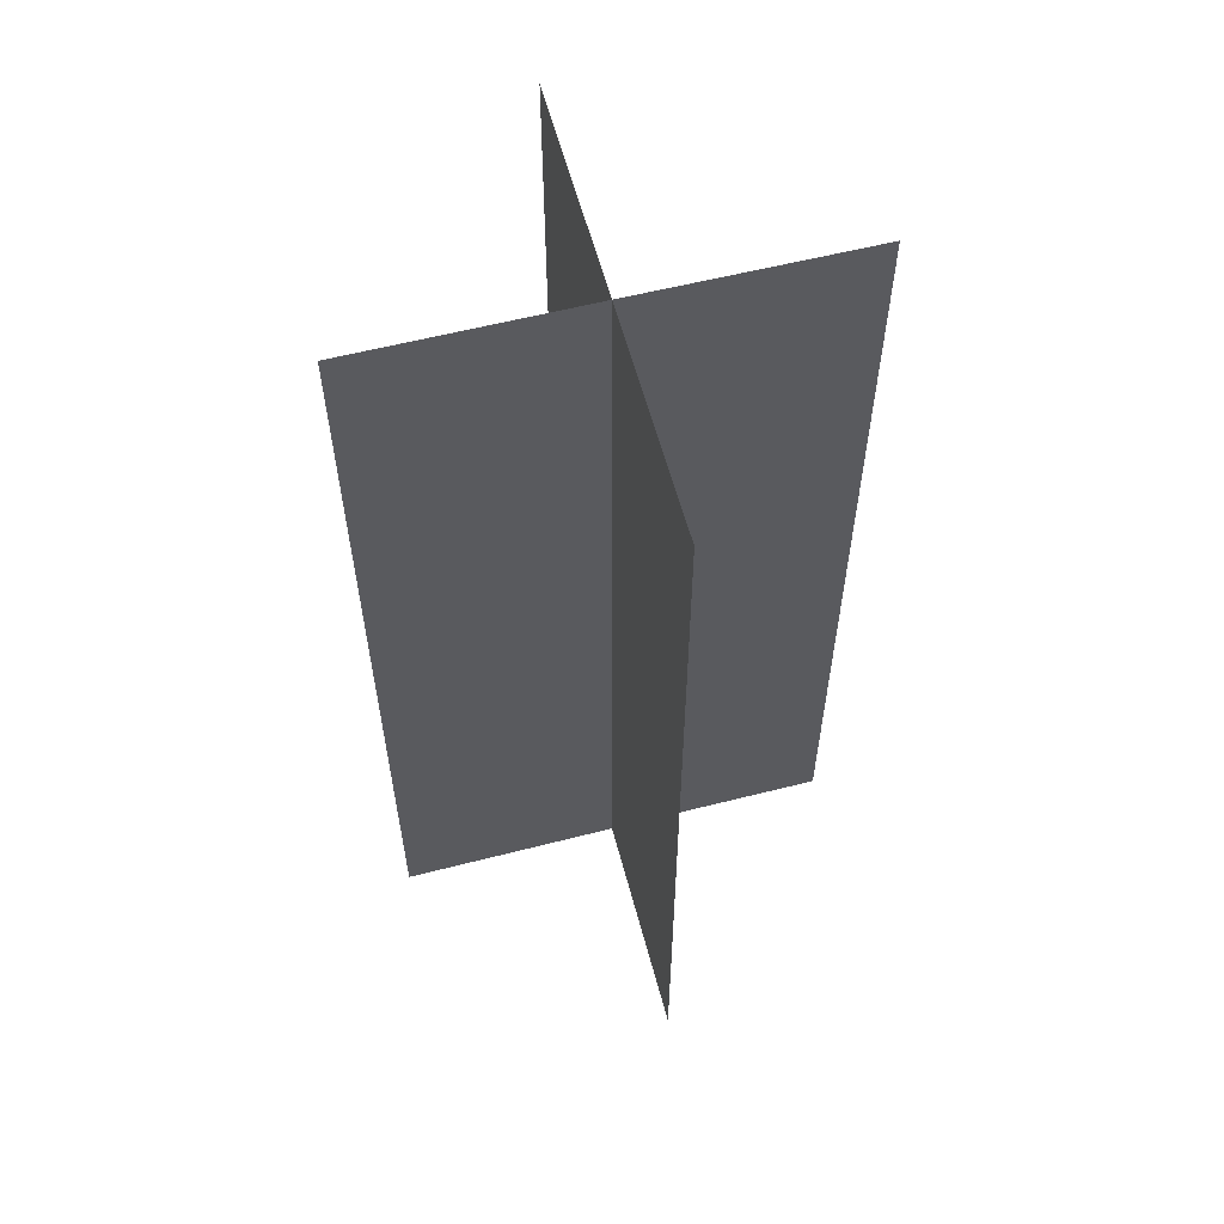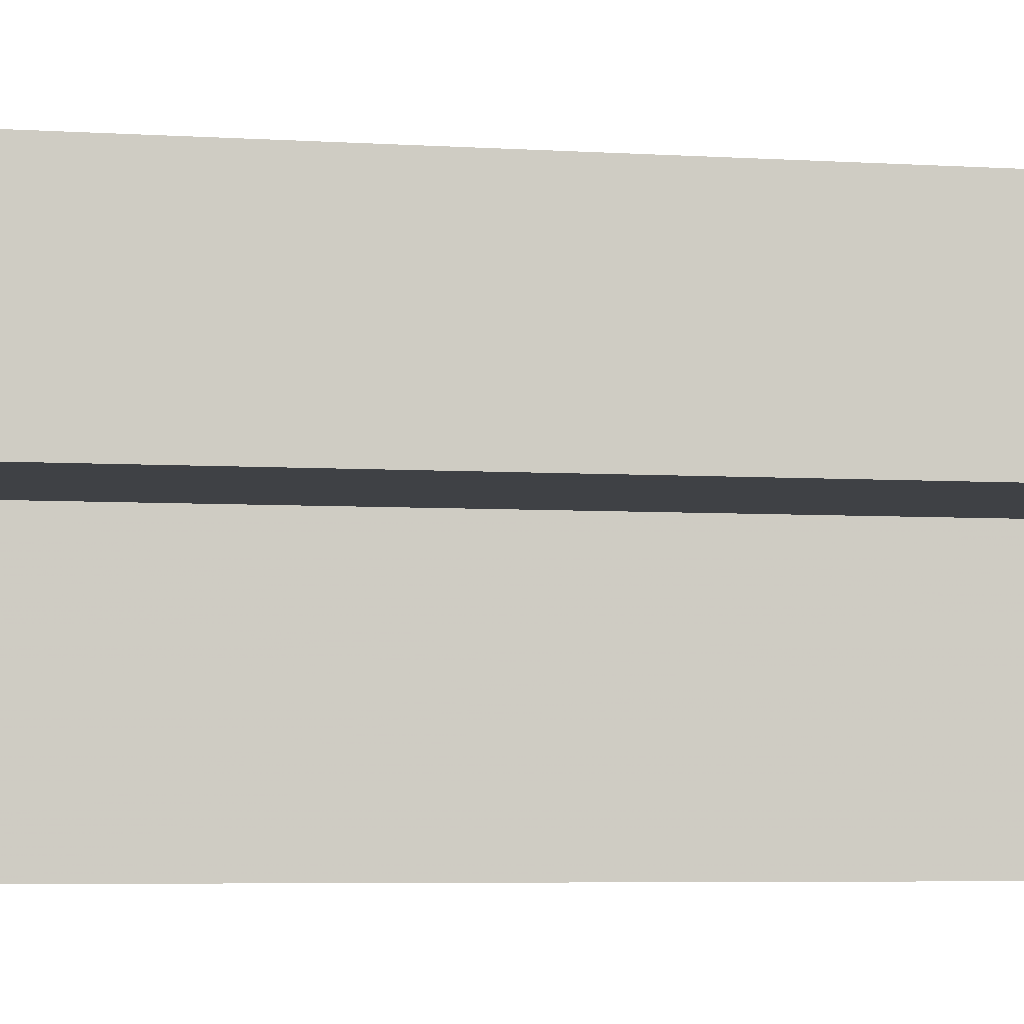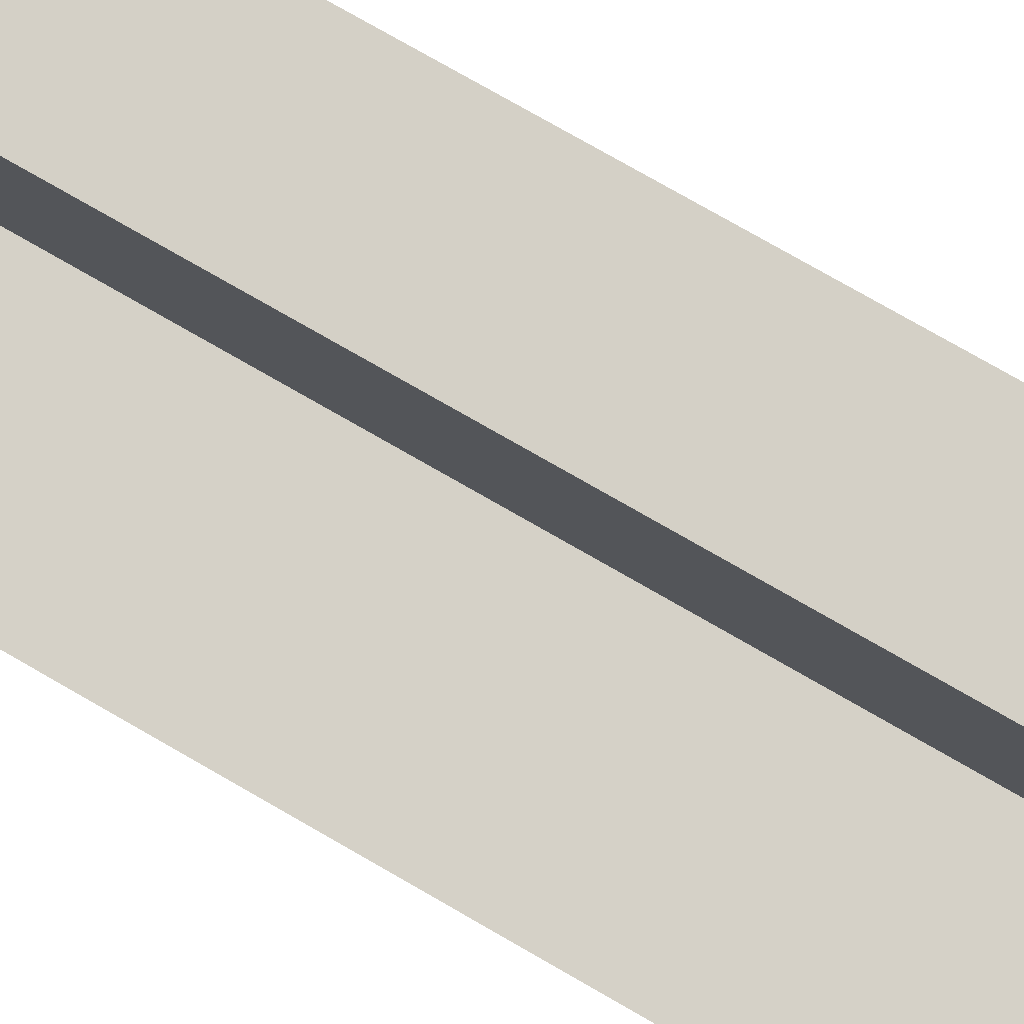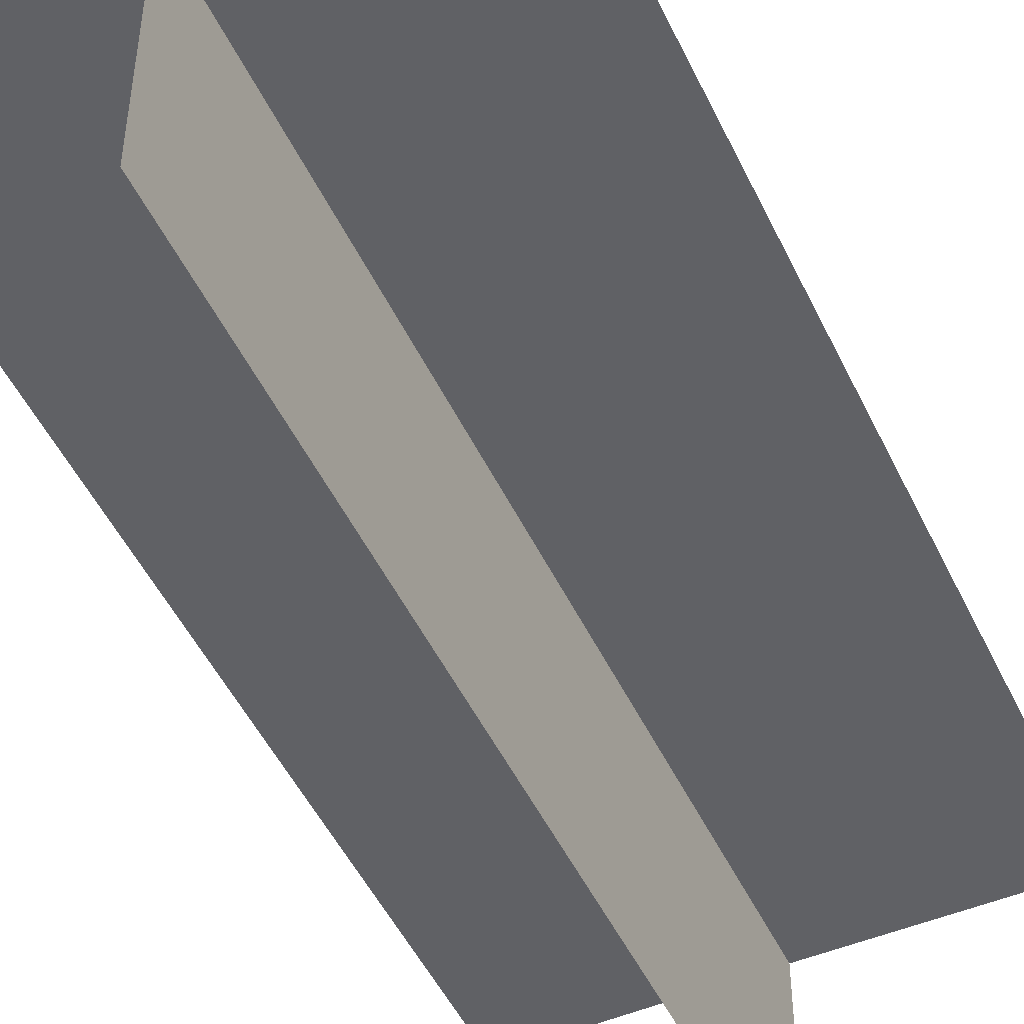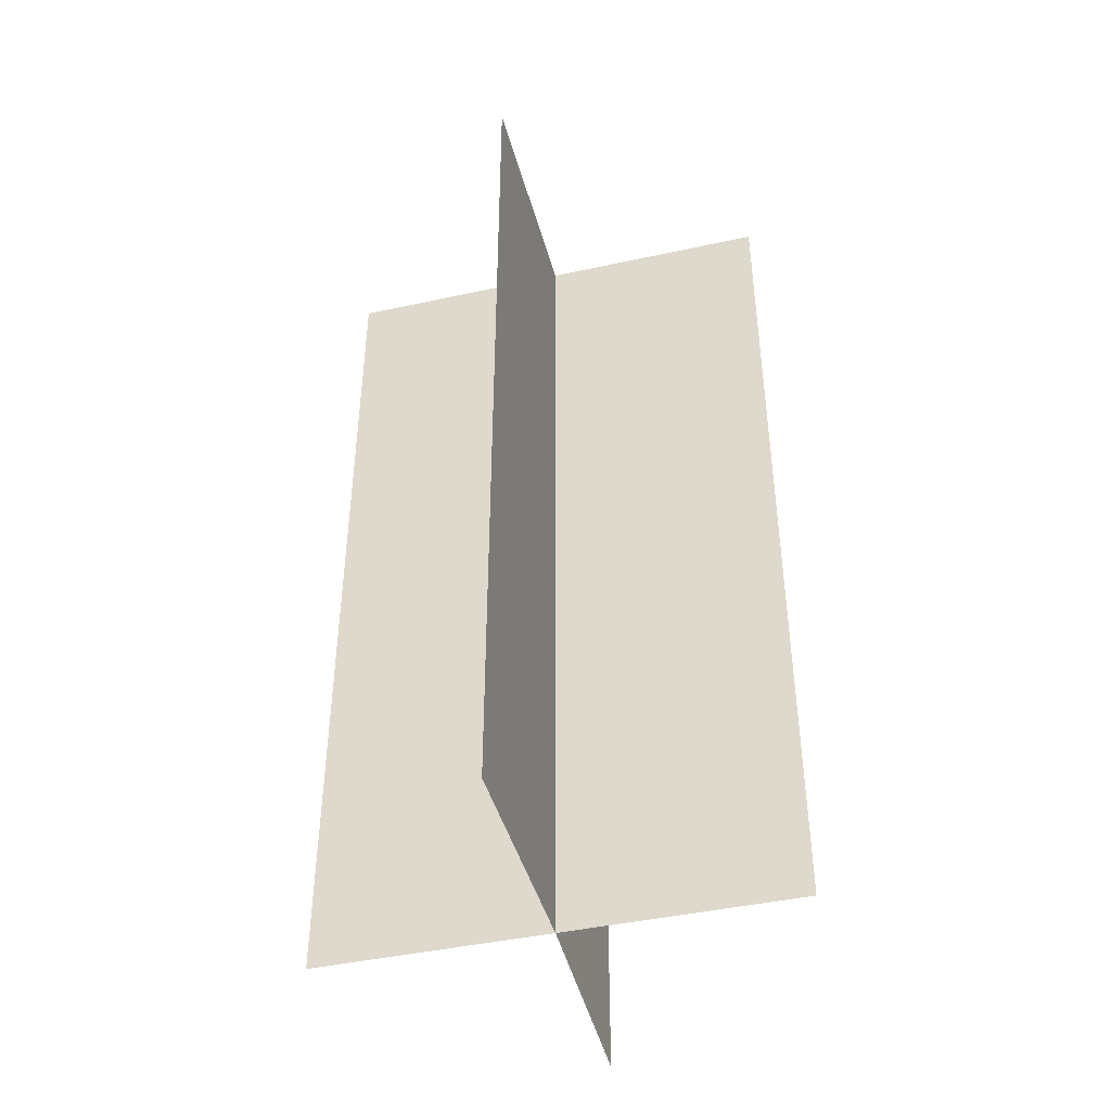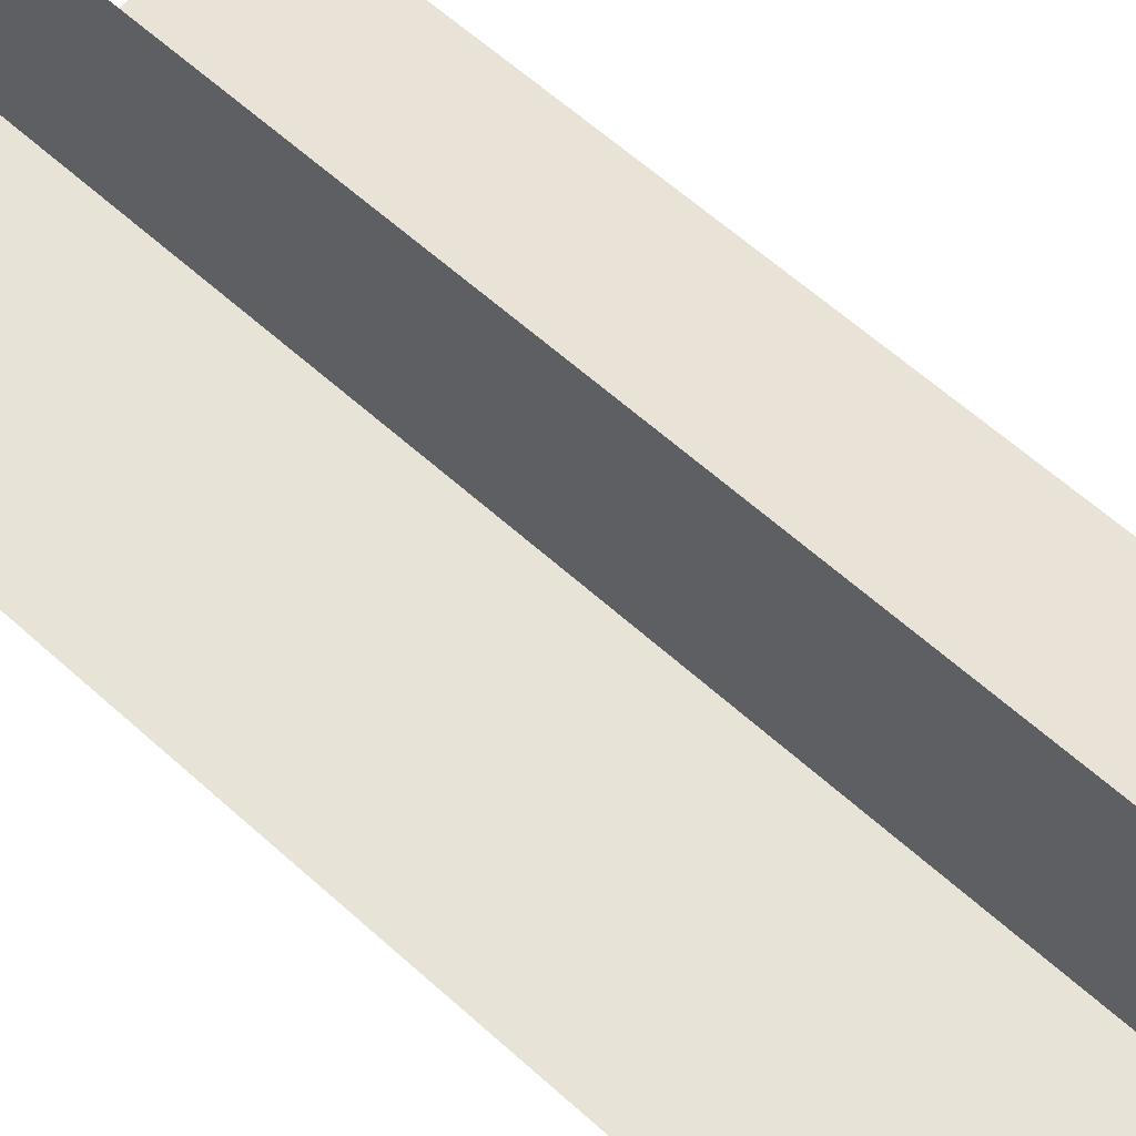
<metadata>
{"format":"obj","ext":"obj","renderer":"f3d","projection":"perspective","resolution":1024,"background":"white","views":[{"elev":58.9,"azim":-14.8,"up":"+Z"},{"elev":-5.8,"azim":-101.4,"up":"+Y"},{"elev":79.9,"azim":119.6,"up":"+Y"},{"elev":-49.7,"azim":24.8,"up":"+Y"},{"elev":-44.0,"azim":14.7,"up":"+Z"},{"elev":62.2,"azim":132.5,"up":"+Y"}]}
</metadata>
<code>
o 4390
v 2209 1886 17.92
v 2209 1886 17.92
v 2209 1886 17.96
v 2209 1886 17.92
v 2209 1886 17.96
v 2209 1886 17.92
v 2209 1886 17.96
v 2209 1886 17.92
v 2209 1886 17.96
v 2209 1886 17.92
v 2209 1886 17.96
v 2209 1886 17.92
v 2209 1886 17.92
v 2209 1886 17.96
v 2209 1886 17.92
v 2209 1886 17.92
v 2209 1886 17.92
v 2209 1886 17.92
v 2209 1886 17.96
v 2209 1886 17.92
v 2209 1886 17.96
v 2209 1886 17.92
v 2209 1886 17.96
v 2209 1886 17.92
v 2209 1886 17.96
f 1 2 3
f 4 2 5
f 6 2 7
f 8 2 9
f 3 10 11
f 7 10 11
f 9 10 11
f 5 10 11
f 12 13 14
f 12 15 14
f 12 16 14
f 12 17 14
f 14 18 19
f 14 20 21
f 14 22 23
f 14 24 25

</code>
